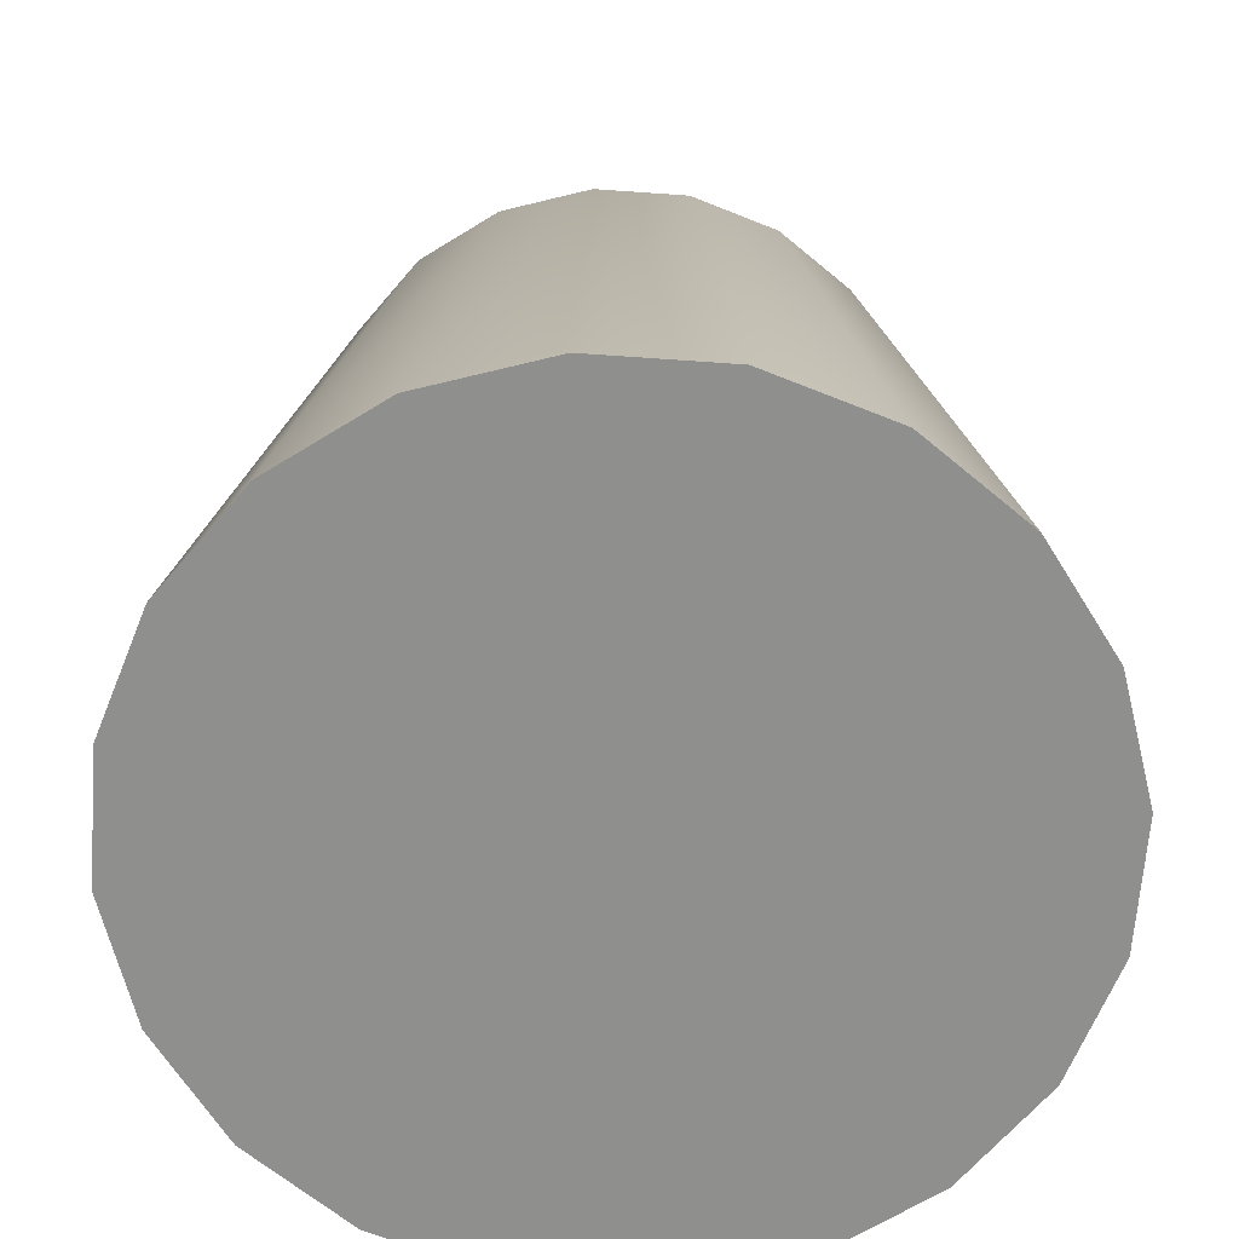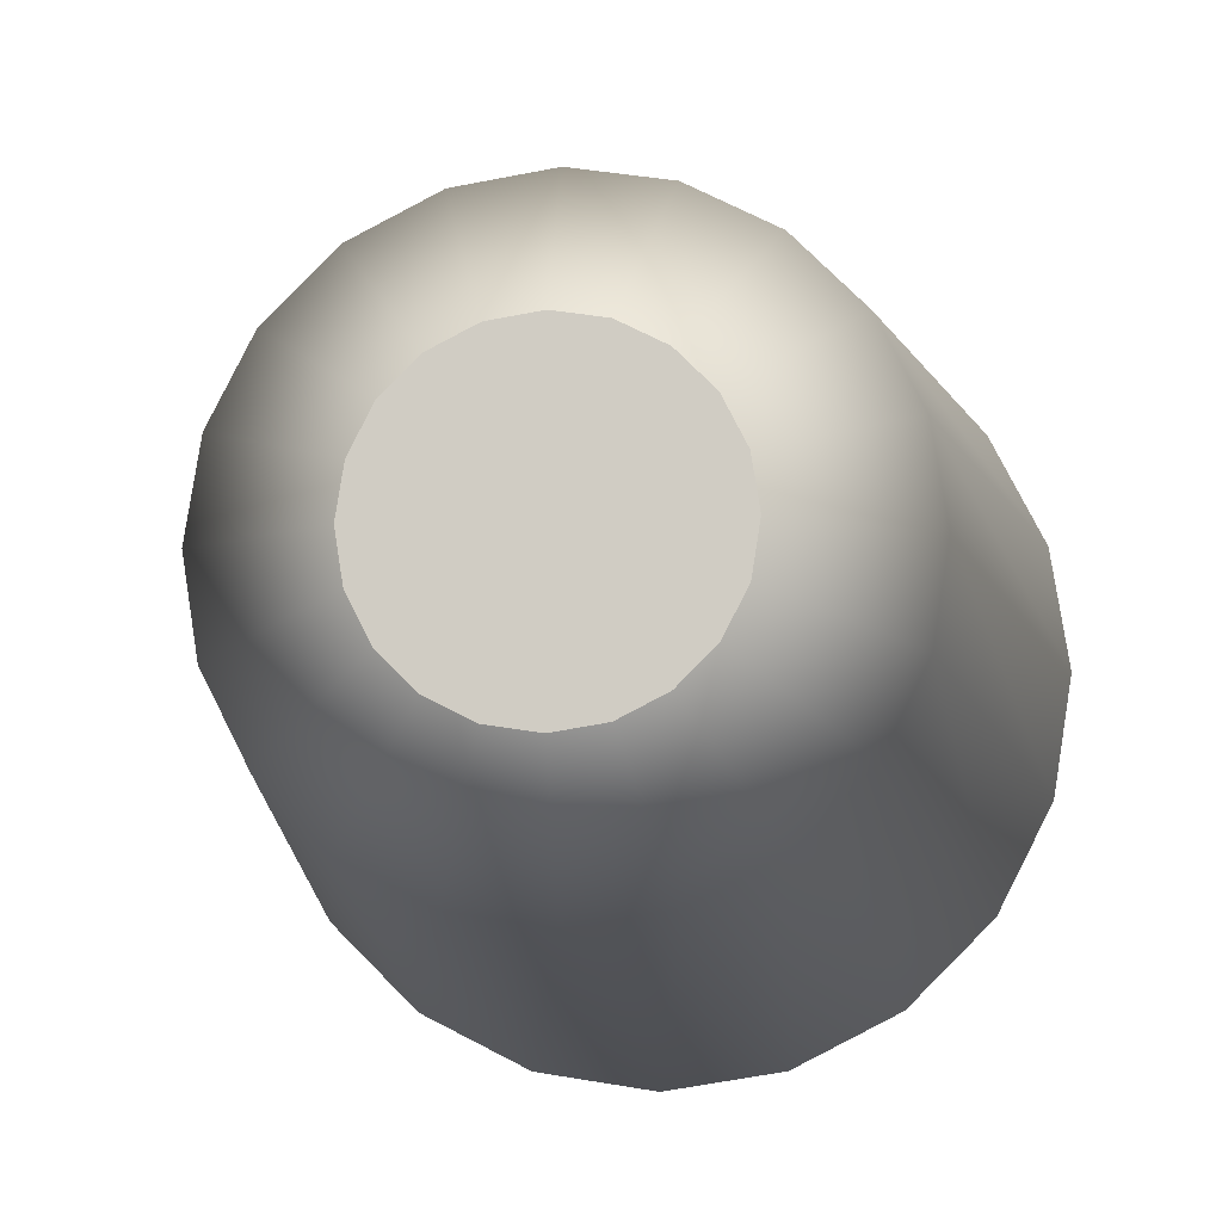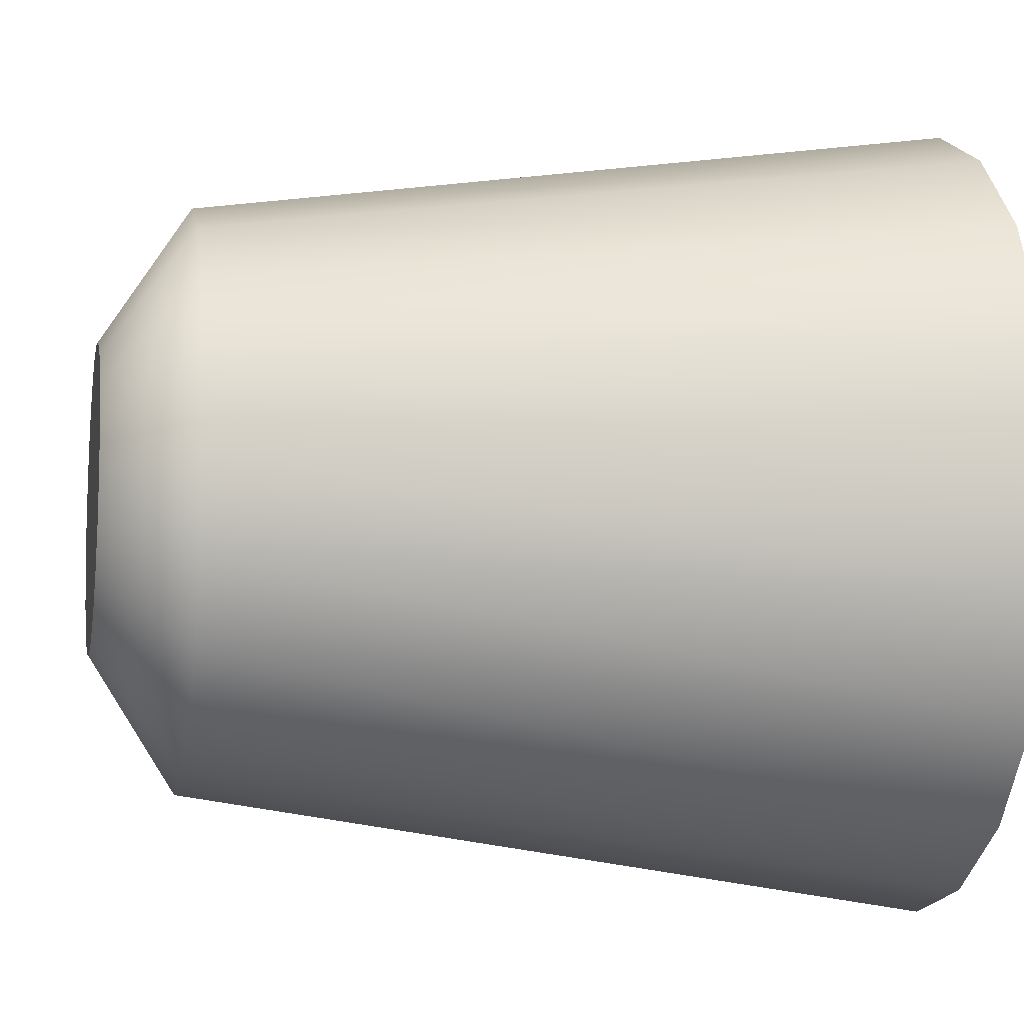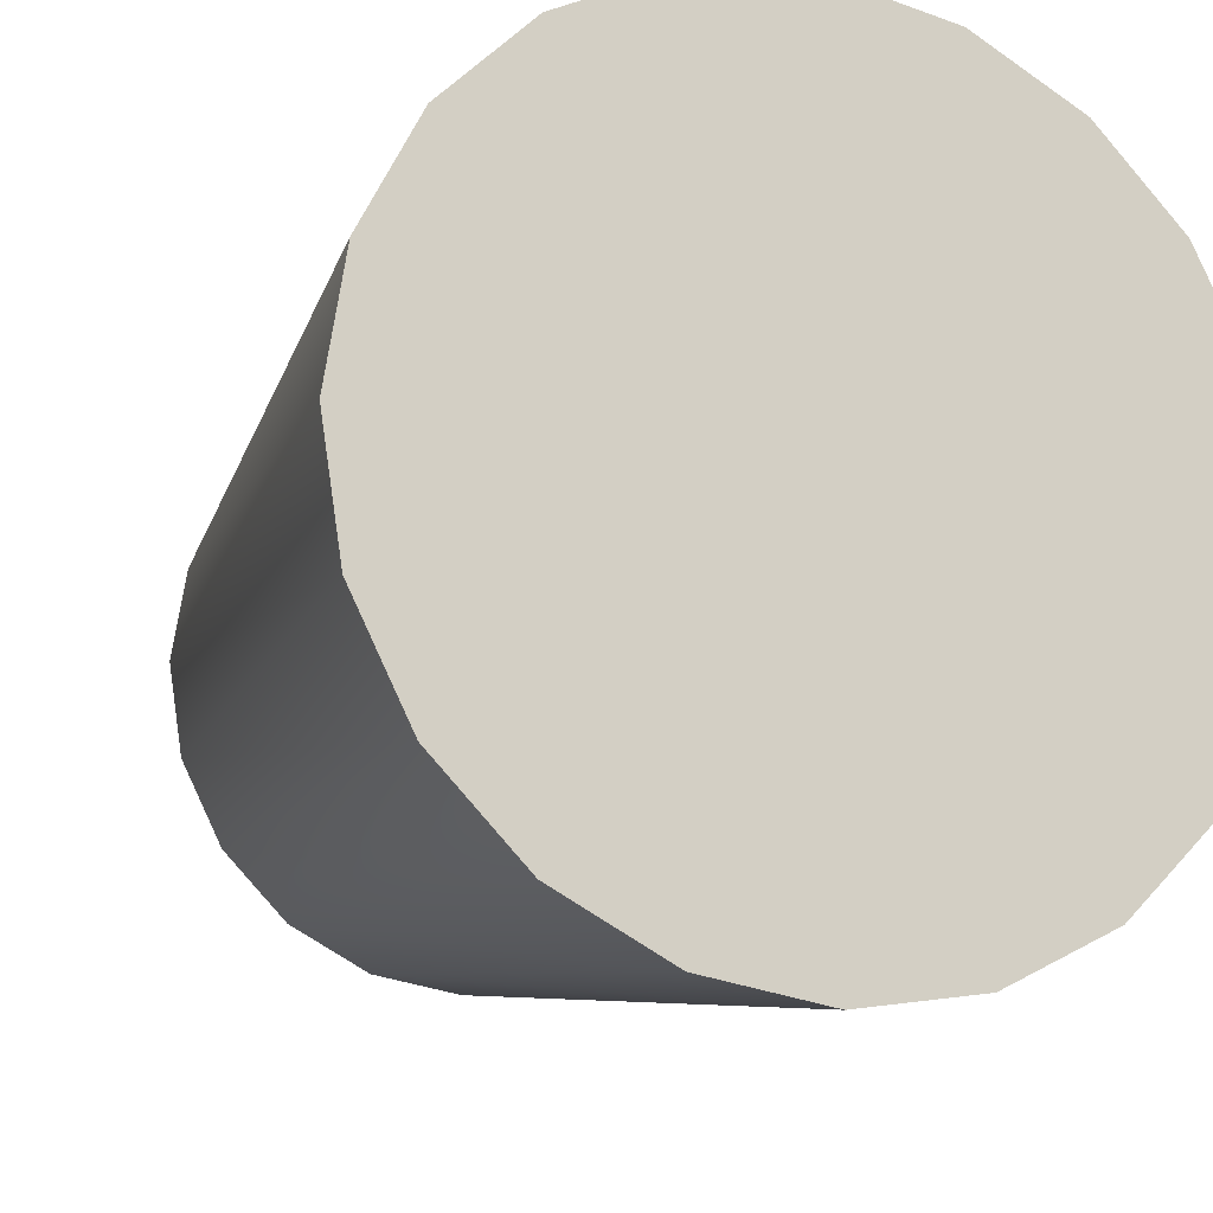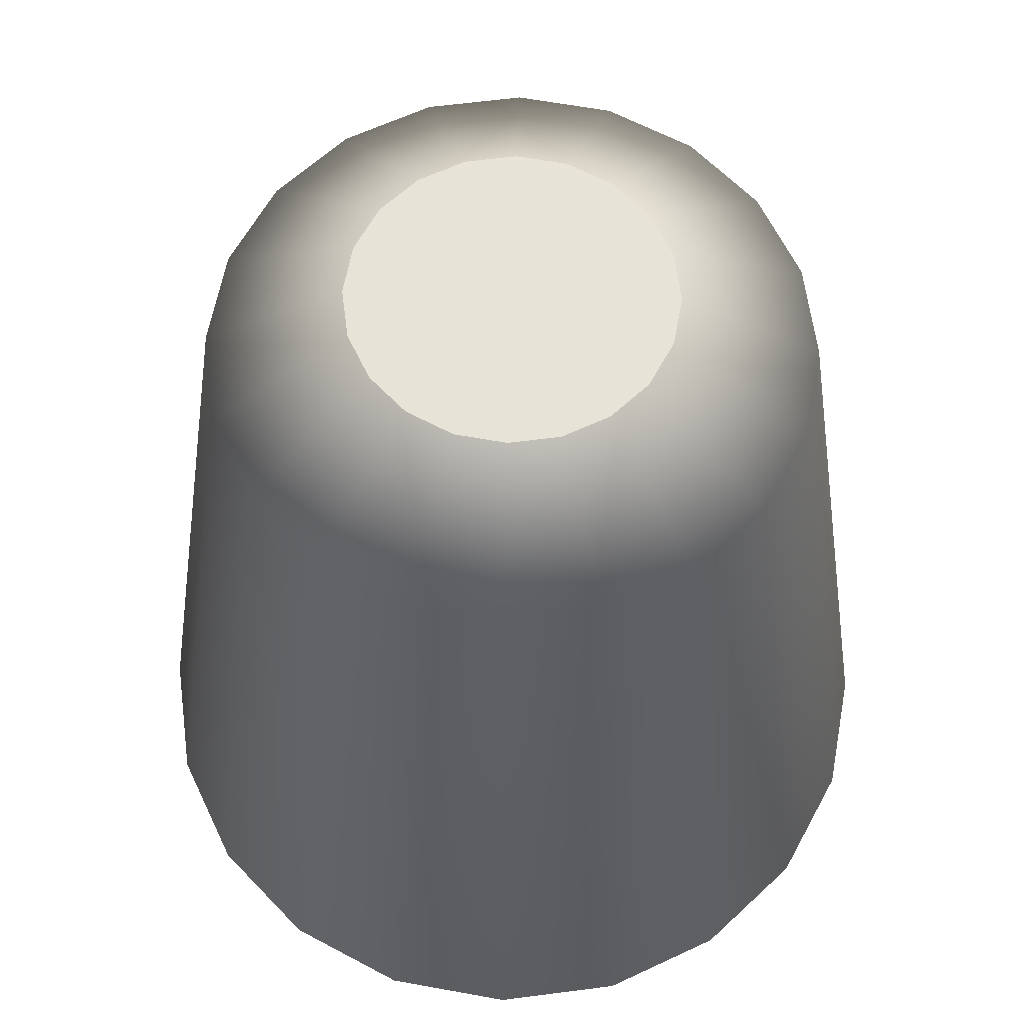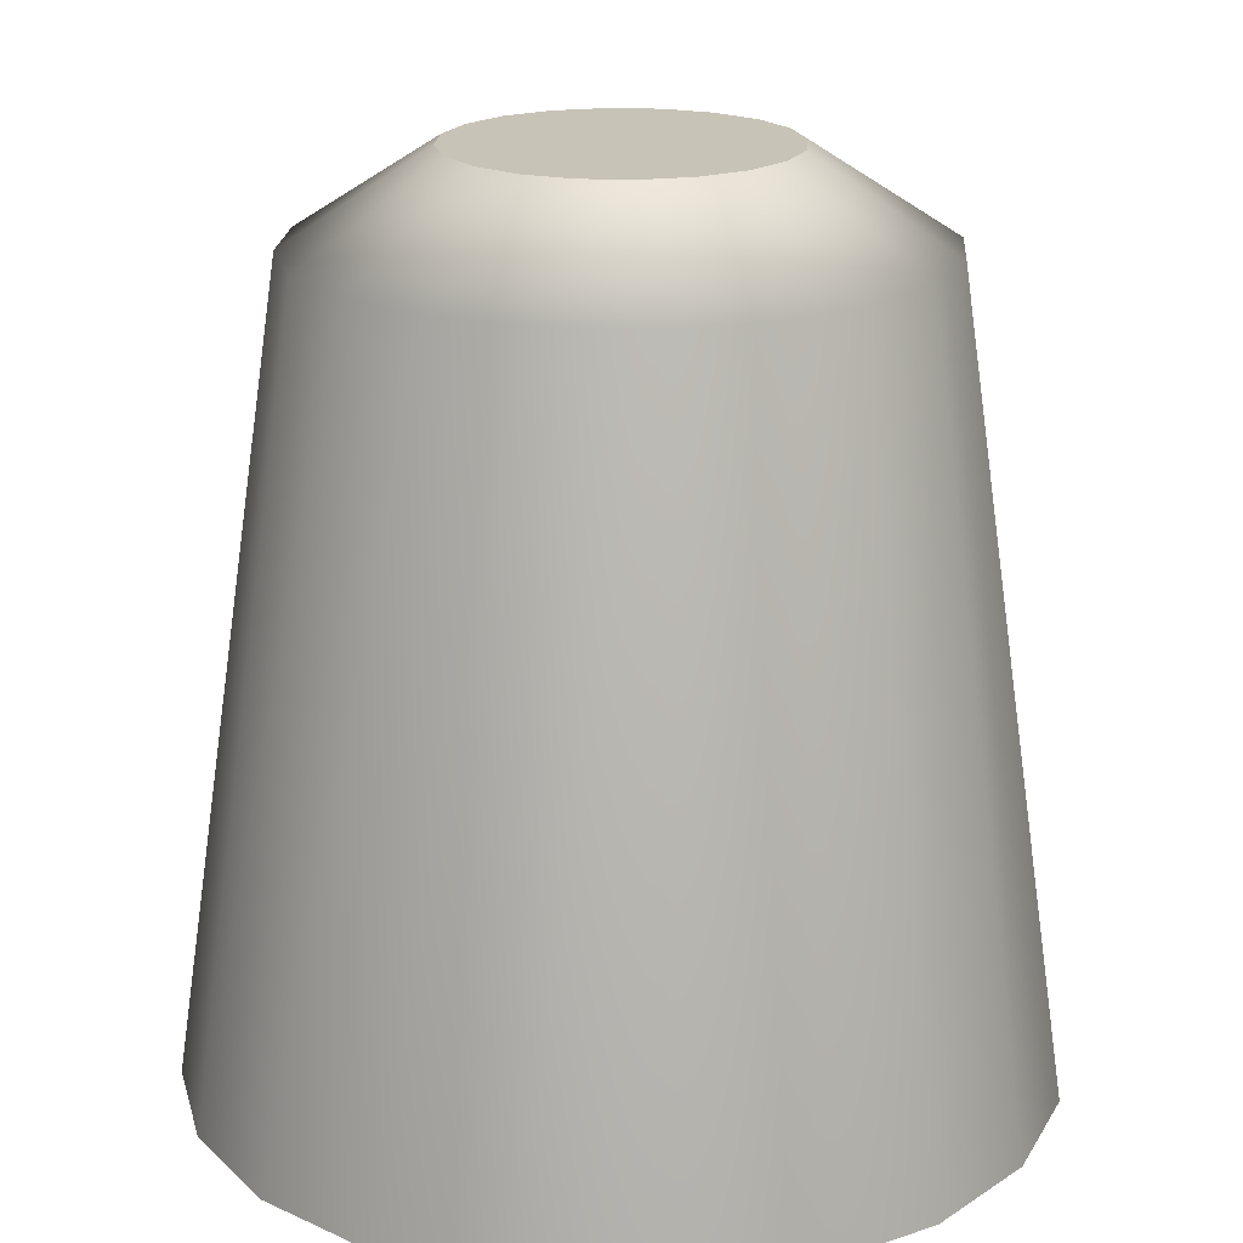
<metadata>
{"format":"obj","ext":"obj","renderer":"f3d","projection":"perspective","resolution":1024,"background":"white","views":[{"elev":-65.3,"azim":-157.1,"up":"+Y"},{"elev":-9.1,"azim":-173.6,"up":"+Z"},{"elev":-9.1,"azim":-101.0,"up":"+Z"},{"elev":-15.2,"azim":-23.6,"up":"+Z"},{"elev":61.9,"azim":55.5,"up":"+Y"},{"elev":19.6,"azim":-22.9,"up":"+Y"}]}
</metadata>
<code>
g default
v 1.068 0.008557 -0.3471
v 0.9087 0.008557 -0.6602
v 0.6602 0.008557 -0.9087
v 0.3471 0.008557 -1.068
v 0 0.008557 -1.123
v -0.3471 0.008557 -1.068
v -0.6602 0.008557 -0.9087
v -0.9087 0.008557 -0.6602
v -1.068 0.008557 -0.3471
v -1.123 0.008557 0
v -1.068 0.008557 0.3471
v -0.9087 0.008557 0.6602
v -0.6602 0.008557 0.9087
v -0.3471 0.008557 1.068
v -0 0.008557 1.123
v 0.3471 0.008557 1.068
v 0.6602 0.008557 0.9087
v 0.9087 0.008557 0.6602
v 1.068 0.008557 0.3471
v 1.123 0.008557 0
v 0.415 2.371 -0.1348
v 0.353 2.371 -0.2565
v 0.2565 2.371 -0.353
v 0.1348 2.371 -0.415
v -0 2.371 -0.4363
v -0.1348 2.371 -0.415
v -0.2565 2.371 -0.353
v -0.353 2.371 -0.2565
v -0.415 2.371 -0.1348
v -0.4363 2.371 -0
v -0.415 2.371 0.1348
v -0.353 2.371 0.2565
v -0.2565 2.371 0.353
v -0.1348 2.371 0.415
v -0 2.371 0.4363
v 0.1348 2.371 0.415
v 0.2565 2.371 0.353
v 0.353 2.371 0.2565
v 0.415 2.371 0.1348
v 0.4363 2.371 -0
v 0 0.008557 0
v -0 2.371 -0
v 0.7726 2.131 0.251
v 0.6572 2.131 0.4775
v 0.4775 2.131 0.6572
v 0.251 2.131 0.7726
v -0 2.131 0.8123
v -0.251 2.131 0.7726
v -0.4775 2.131 0.6572
v -0.6572 2.131 0.4775
v -0.7726 2.131 0.251
v -0.8123 2.131 -0
v -0.7726 2.131 -0.251
v -0.6572 2.131 -0.4775
v -0.4775 2.131 -0.6572
v -0.251 2.131 -0.7726
v -0 2.131 -0.8123
v 0.251 2.131 -0.7726
v 0.4775 2.131 -0.6572
v 0.6572 2.131 -0.4775
v 0.7726 2.131 -0.251
v 0.8123 2.131 -0
g pCylinder1
f 1 2 60 61
f 2 3 59 60
f 3 4 58 59
f 4 5 57 58
f 5 6 56 57
f 6 7 55 56
f 7 8 54 55
f 8 9 53 54
f 9 10 52 53
f 10 11 51 52
f 11 12 50 51
f 12 13 49 50
f 13 14 48 49
f 14 15 47 48
f 15 16 46 47
f 16 17 45 46
f 17 18 44 45
f 18 19 43 44
f 19 20 62 43
f 20 1 61 62
f 2 1 41
f 3 2 41
f 4 3 41
f 5 4 41
f 6 5 41
f 7 6 41
f 8 7 41
f 9 8 41
f 10 9 41
f 11 10 41
f 12 11 41
f 13 12 41
f 14 13 41
f 15 14 41
f 16 15 41
f 17 16 41
f 18 17 41
f 19 18 41
f 20 19 41
f 1 20 41
f 21 22 42
f 22 23 42
f 23 24 42
f 24 25 42
f 25 26 42
f 26 27 42
f 27 28 42
f 28 29 42
f 29 30 42
f 30 31 42
f 31 32 42
f 32 33 42
f 33 34 42
f 34 35 42
f 35 36 42
f 36 37 42
f 37 38 42
f 38 39 42
f 39 40 42
f 40 21 42
f 44 43 39 38
f 45 44 38 37
f 46 45 37 36
f 47 46 36 35
f 48 47 35 34
f 49 48 34 33
f 50 49 33 32
f 51 50 32 31
f 52 51 31 30
f 53 52 30 29
f 54 53 29 28
f 55 54 28 27
f 56 55 27 26
f 57 56 26 25
f 58 57 25 24
f 59 58 24 23
f 60 59 23 22
f 61 60 22 21
f 62 61 21 40
f 43 62 40 39

</code>
